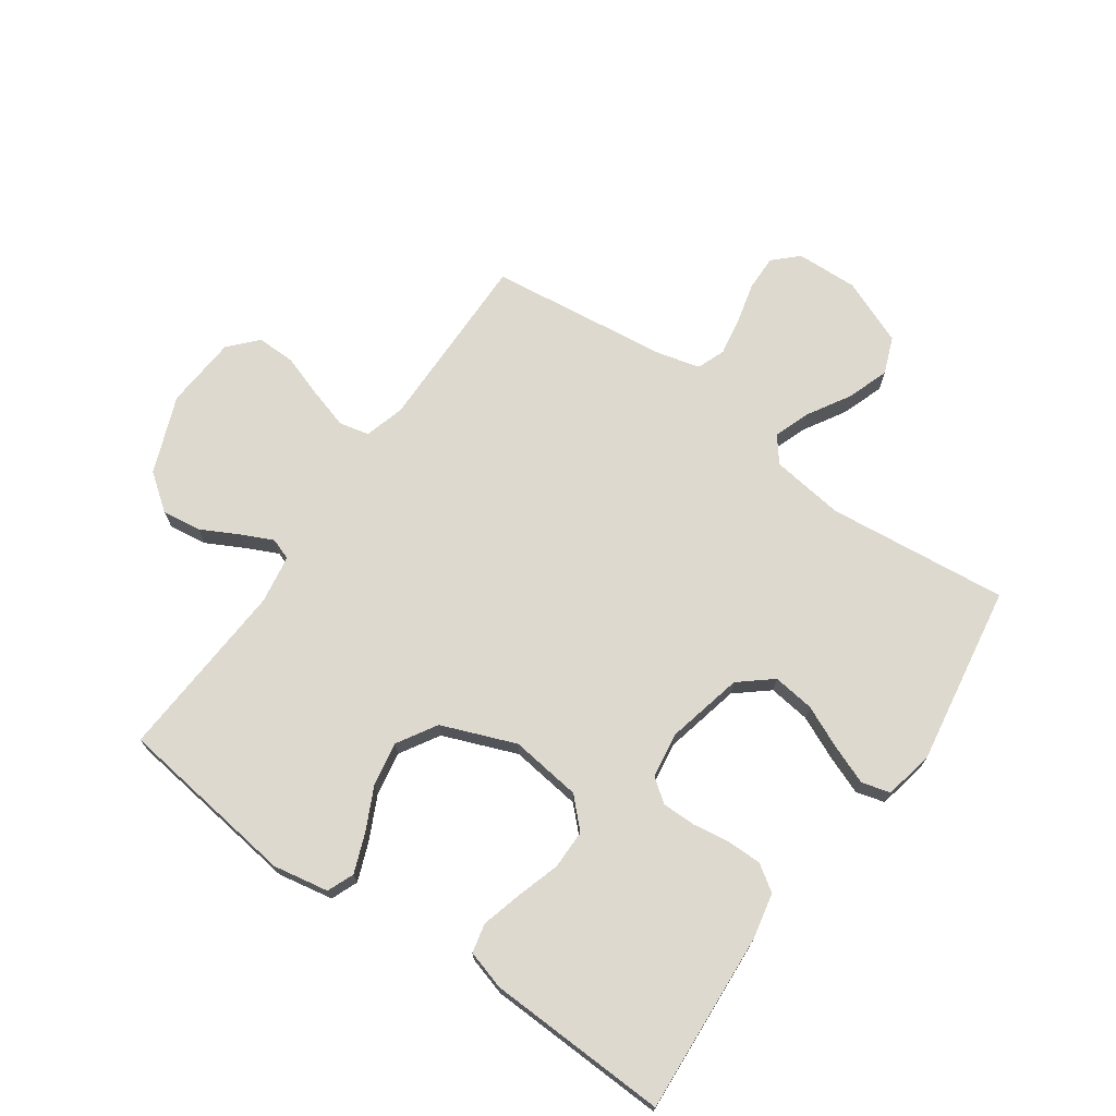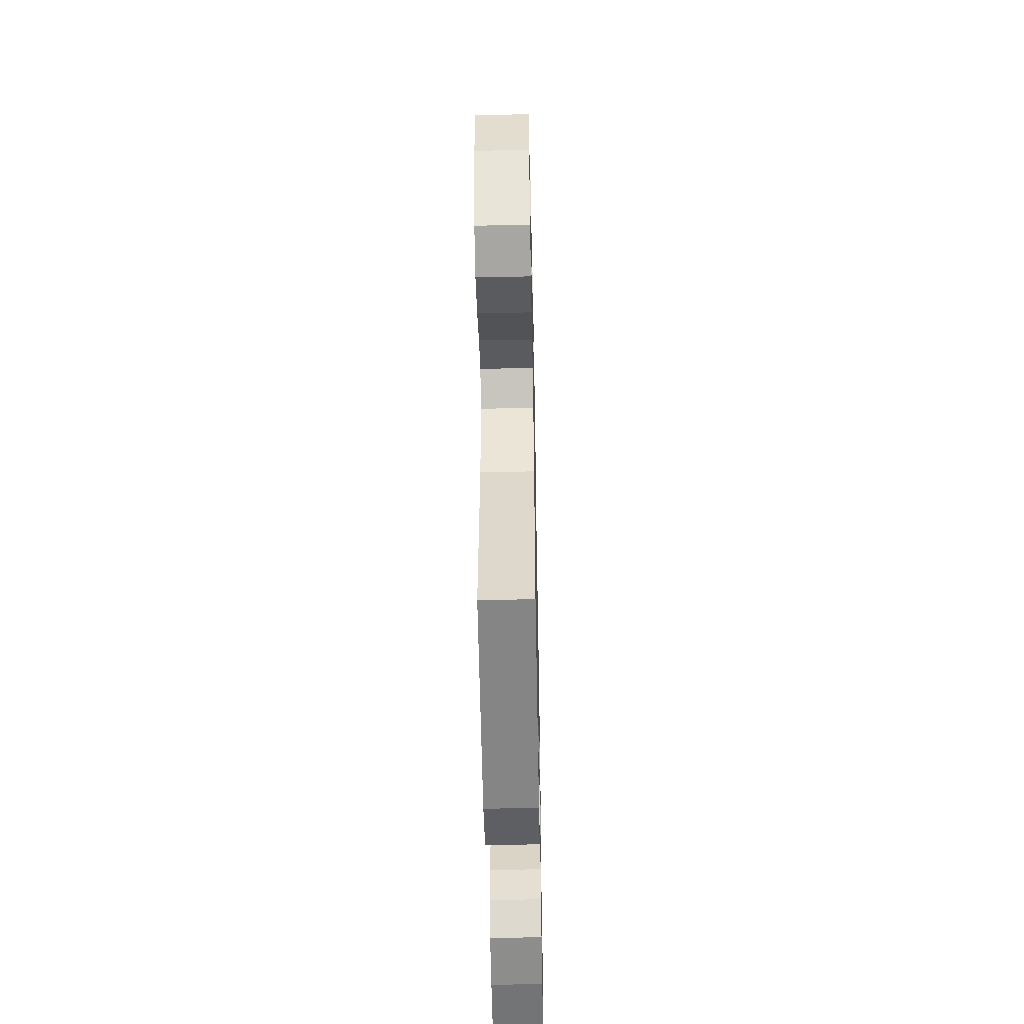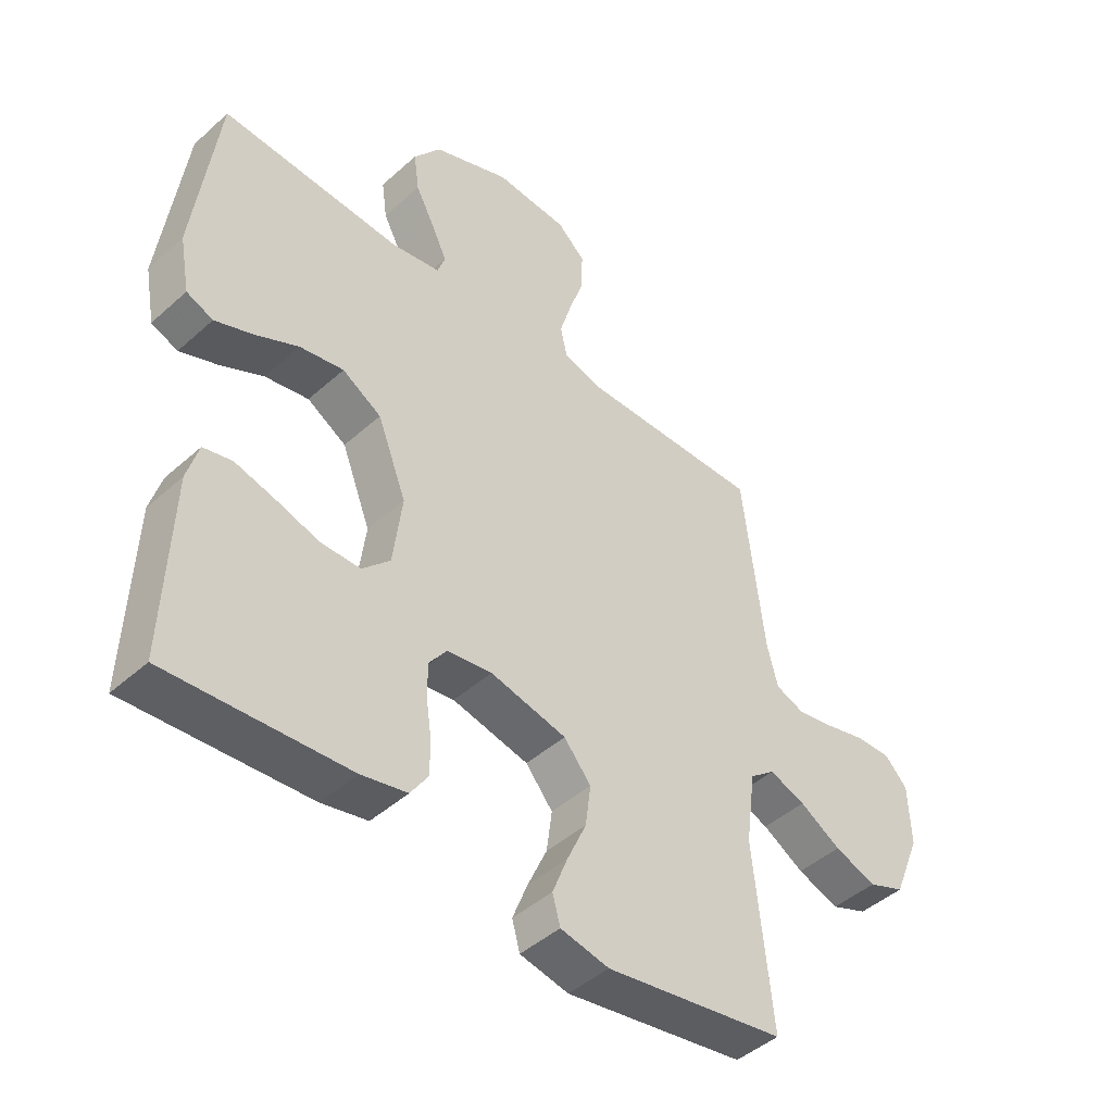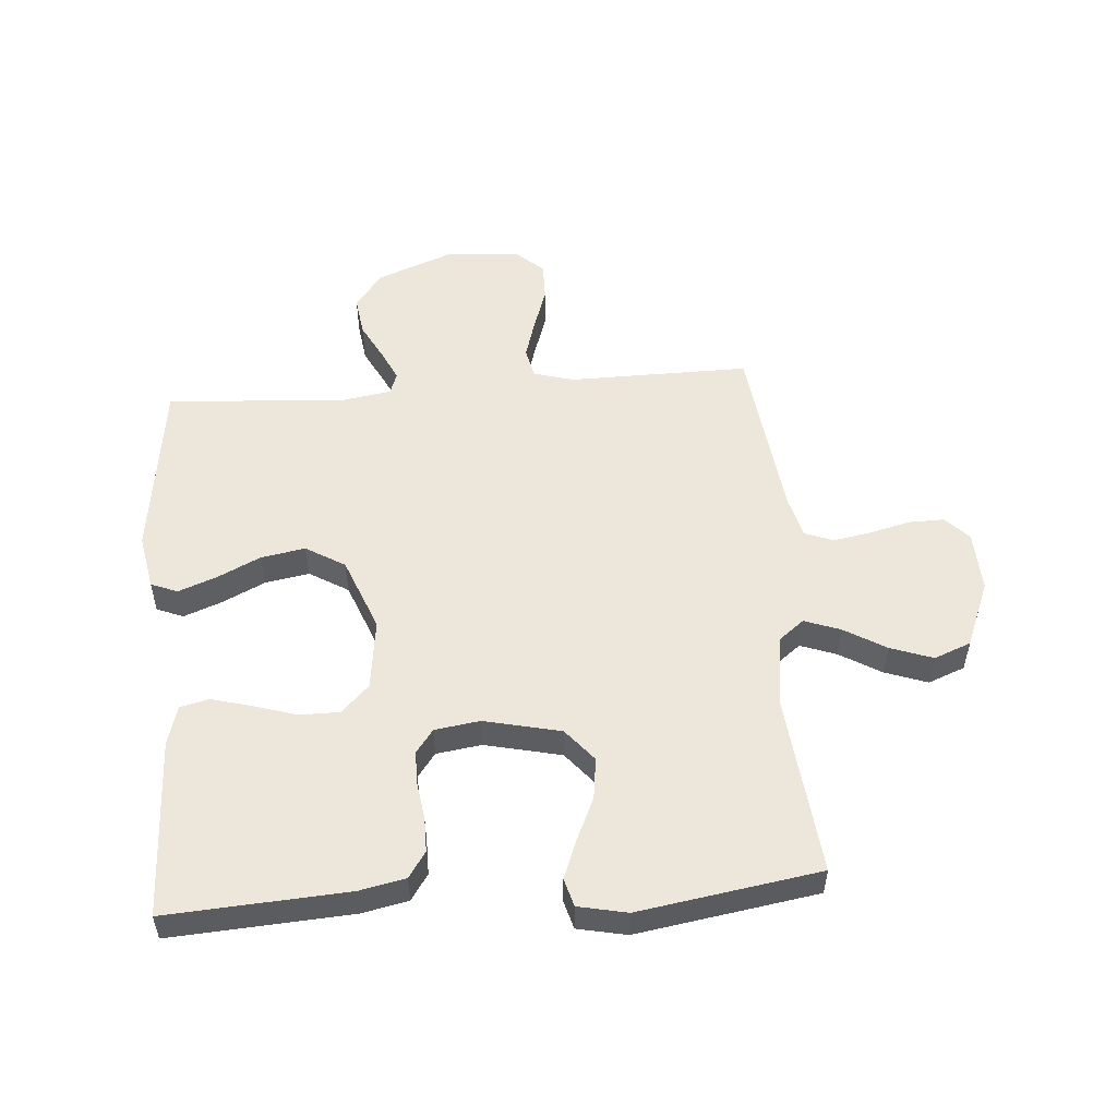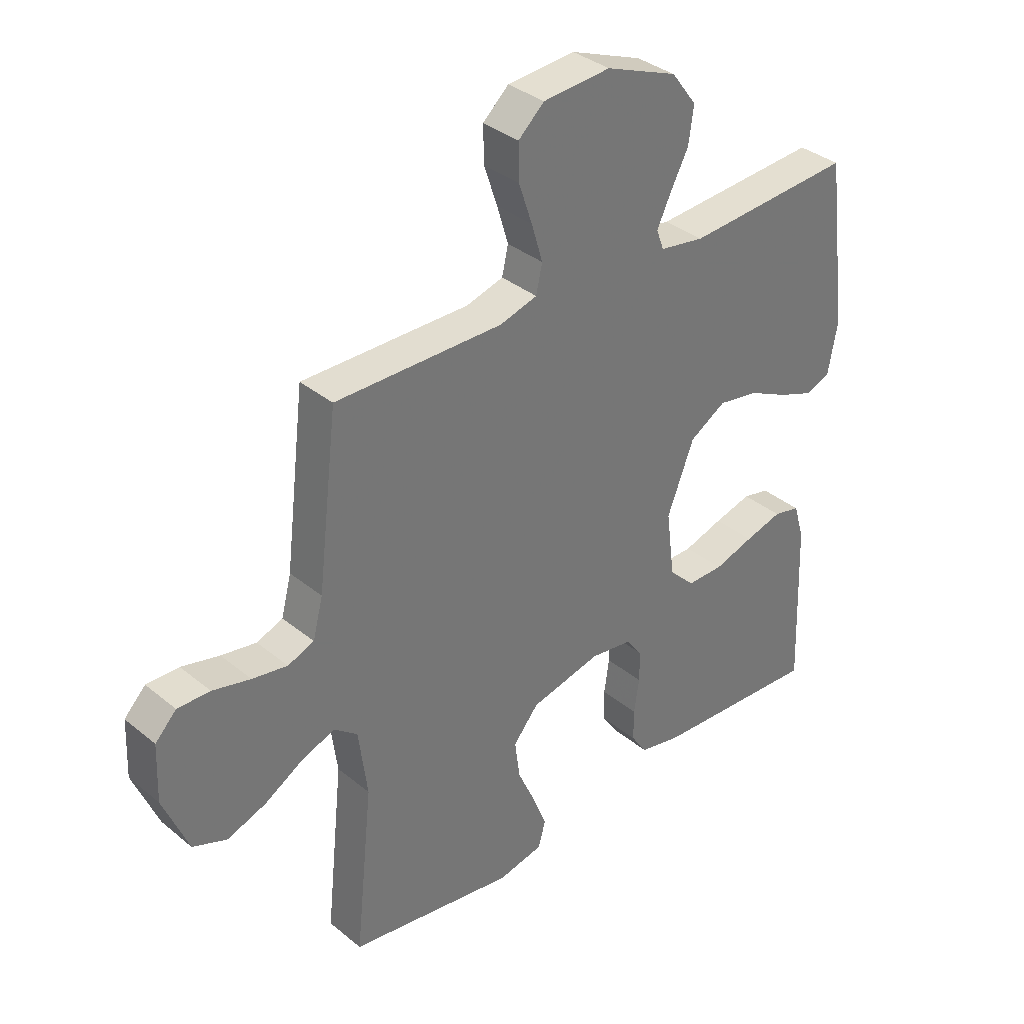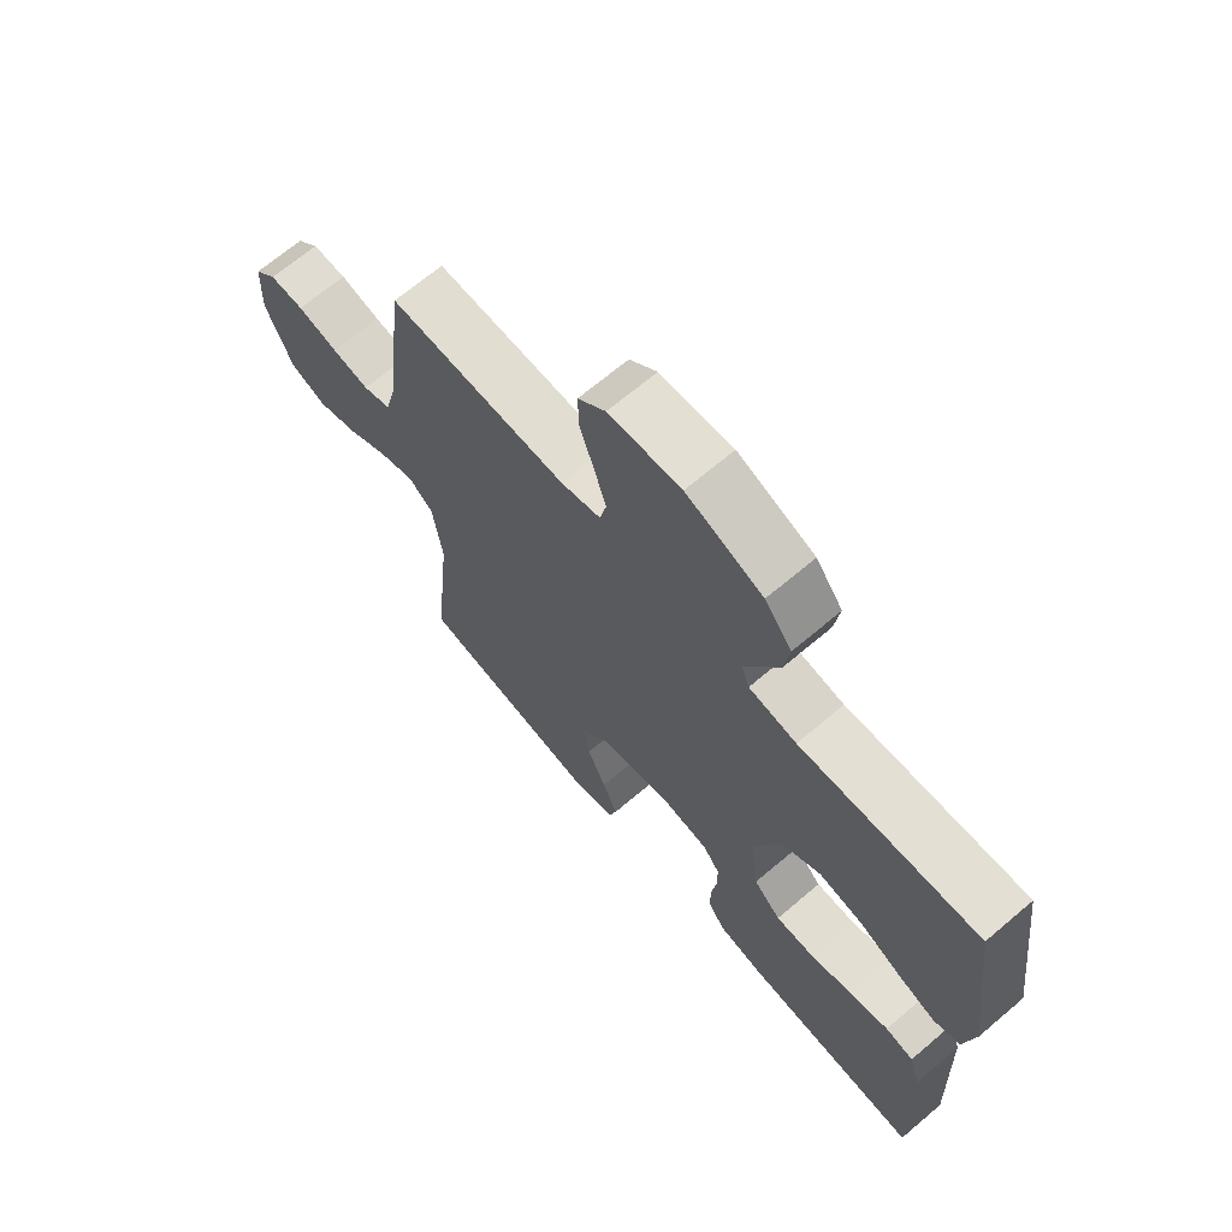
<metadata>
{"format":"obj","ext":"obj","renderer":"f3d","projection":"perspective","resolution":1024,"background":"white","views":[{"elev":71.4,"azim":125.1,"up":"+Y"},{"elev":-52.6,"azim":-88.9,"up":"+Z"},{"elev":-45.0,"azim":136.0,"up":"+Z"},{"elev":53.1,"azim":175.6,"up":"+Y"},{"elev":35.3,"azim":-42.8,"up":"+Z"},{"elev":68.4,"azim":49.7,"up":"+Z"}]}
</metadata>
<code>
v -0.5 0.07 0.5
v -0.2 0.07 0.497
v -0.133 0.07 0.516
v -0.122 0.07 0.566
v -0.142 0.07 0.633
v -0.166 0.07 0.704
v -0.167 0.07 0.768
v -0.121 0.07 0.81
v 0 0.07 0.819
v 0.128 0.07 0.769
v 0.173 0.07 0.709
v 0.164 0.07 0.644
v 0.132 0.07 0.583
v 0.107 0.07 0.53
v 0.12 0.07 0.494
v 0.2 0.07 0.481
v 0.5 0.07 0.5
v 0.539 0.07 0.2
v 0.522 0.07 0.108
v 0.478 0.07 0.09
v 0.415 0.07 0.114
v 0.343 0.07 0.149
v 0.27 0.07 0.162
v 0.205 0.07 0.123
v 0.157 0.07 0
v 0.172 0.07 -0.118
v 0.218 0.07 -0.164
v 0.284 0.07 -0.164
v 0.355 0.07 -0.142
v 0.422 0.07 -0.124
v 0.47 0.07 -0.135
v 0.489 0.07 -0.2
v 0.5 0.07 -0.5
v 0.2 0.07 -0.481
v 0.124 0.07 -0.465
v 0.095 0.07 -0.422
v 0.095 0.07 -0.365
v 0.104 0.07 -0.303
v 0.104 0.07 -0.247
v 0.075 0.07 -0.208
v 0 0.07 -0.197
v -0.127 0.07 -0.226
v -0.172 0.07 -0.28
v -0.163 0.07 -0.349
v -0.131 0.07 -0.42
v -0.106 0.07 -0.484
v -0.119 0.07 -0.531
v -0.2 0.07 -0.548
v -0.5 0.07 -0.5
v -0.469 0.07 -0.2
v -0.485 0.07 -0.079
v -0.527 0.07 -0.046
v -0.587 0.07 -0.068
v -0.656 0.07 -0.109
v -0.726 0.07 -0.134
v -0.787 0.07 -0.11
v -0.832 0.07 0
v -0.828 0.07 0.102
v -0.79 0.07 0.141
v -0.732 0.07 0.14
v -0.664 0.07 0.123
v -0.601 0.07 0.112
v -0.554 0.07 0.13
v -0.536 0.07 0.2
v -0.5 0 0.5
v -0.2 0 0.497
v -0.133 0 0.516
v -0.122 0 0.566
v -0.142 0 0.633
v -0.166 0 0.704
v -0.167 0 0.768
v -0.121 0 0.81
v 0 0 0.819
v 0.128 0 0.769
v 0.173 0 0.709
v 0.164 0 0.644
v 0.132 0 0.583
v 0.107 0 0.53
v 0.12 0 0.494
v 0.2 0 0.481
v 0.5 0 0.5
v 0.539 0 0.2
v 0.522 0 0.108
v 0.478 0 0.09
v 0.415 0 0.114
v 0.343 0 0.149
v 0.27 0 0.162
v 0.205 0 0.123
v 0.157 0 0
v 0.172 0 -0.118
v 0.218 0 -0.164
v 0.284 0 -0.164
v 0.355 0 -0.142
v 0.422 0 -0.124
v 0.47 0 -0.135
v 0.489 0 -0.2
v 0.5 0 -0.5
v 0.2 0 -0.481
v 0.124 0 -0.465
v 0.095 0 -0.422
v 0.095 0 -0.365
v 0.104 0 -0.303
v 0.104 0 -0.247
v 0.075 0 -0.208
v 0 0 -0.197
v -0.127 0 -0.226
v -0.172 0 -0.28
v -0.163 0 -0.349
v -0.131 0 -0.42
v -0.106 0 -0.484
v -0.119 0 -0.531
v -0.2 0 -0.548
v -0.5 0 -0.5
v -0.469 0 -0.2
v -0.485 0 -0.079
v -0.527 0 -0.046
v -0.587 0 -0.068
v -0.656 0 -0.109
v -0.726 0 -0.134
v -0.787 0 -0.11
v -0.832 0 0
v -0.828 0 0.102
v -0.79 0 0.141
v -0.732 0 0.14
v -0.664 0 0.123
v -0.601 0 0.112
v -0.554 0 0.13
v -0.536 0 0.2
f 59 60 61
f 58 59 61
f 57 58 61
f 56 57 61
f 55 56 61
f 54 55 61
f 53 54 61
f 52 53 61 62
f 51 52 62 63
f 48 49 50
f 47 48 50
f 46 47 50
f 45 46 50
f 44 45 50
f 43 44 50 51
f 51 63 64
f 43 51 64
f 42 43 64
f 36 37 38
f 35 36 38
f 34 35 38
f 33 34 38
f 32 33 38
f 31 32 38
f 30 31 38
f 29 30 38
f 28 29 38
f 27 28 38 39
f 26 27 39 40
f 20 21 22
f 19 20 22
f 18 19 22
f 17 18 22
f 16 17 22
f 15 16 22 23
f 11 12 13
f 10 11 13
f 9 10 13
f 8 9 13
f 7 8 13
f 6 7 13
f 5 6 13
f 4 5 13 14
f 3 4 14 15
f 64 1 2
f 42 64 2
f 41 42 2
f 41 2 3
f 40 41 3
f 26 40 3
f 25 26 3
f 3 15 23 24
f 3 24 25
f 125 124 123
f 125 123 122
f 125 122 121
f 125 121 120
f 125 120 119
f 125 119 118
f 125 118 117
f 126 125 117 116
f 127 126 116 115
f 114 113 112
f 114 112 111
f 114 111 110
f 114 110 109
f 114 109 108
f 115 114 108 107
f 128 127 115
f 128 115 107
f 128 107 106
f 102 101 100
f 102 100 99
f 102 99 98
f 102 98 97
f 102 97 96
f 102 96 95
f 102 95 94
f 102 94 93
f 102 93 92
f 103 102 92 91
f 104 103 91 90
f 86 85 84
f 86 84 83
f 86 83 82
f 86 82 81
f 86 81 80
f 87 86 80 79
f 77 76 75
f 77 75 74
f 77 74 73
f 77 73 72
f 77 72 71
f 77 71 70
f 77 70 69
f 78 77 69 68
f 79 78 68 67
f 66 65 128
f 66 128 106
f 66 106 105
f 67 66 105
f 67 105 104
f 67 104 90
f 67 90 89
f 88 87 79 67
f 89 88 67
f 1 65 66 2
f 2 66 67 3
f 3 67 68 4
f 4 68 69 5
f 5 69 70 6
f 6 70 71 7
f 7 71 72 8
f 8 72 73 9
f 9 73 74 10
f 10 74 75 11
f 11 75 76 12
f 12 76 77 13
f 13 77 78 14
f 14 78 79 15
f 15 79 80 16
f 16 80 81 17
f 17 81 82 18
f 18 82 83 19
f 19 83 84 20
f 20 84 85 21
f 21 85 86 22
f 22 86 87 23
f 23 87 88 24
f 24 88 89 25
f 25 89 90 26
f 26 90 91 27
f 27 91 92 28
f 28 92 93 29
f 29 93 94 30
f 30 94 95 31
f 31 95 96 32
f 32 96 97 33
f 33 97 98 34
f 34 98 99 35
f 35 99 100 36
f 36 100 101 37
f 37 101 102 38
f 38 102 103 39
f 39 103 104 40
f 40 104 105 41
f 41 105 106 42
f 42 106 107 43
f 43 107 108 44
f 44 108 109 45
f 45 109 110 46
f 46 110 111 47
f 47 111 112 48
f 48 112 113 49
f 49 113 114 50
f 50 114 115 51
f 51 115 116 52
f 52 116 117 53
f 53 117 118 54
f 54 118 119 55
f 55 119 120 56
f 56 120 121 57
f 57 121 122 58
f 58 122 123 59
f 59 123 124 60
f 60 124 125 61
f 61 125 126 62
f 62 126 127 63
f 63 127 128 64
f 64 128 65 1

</code>
